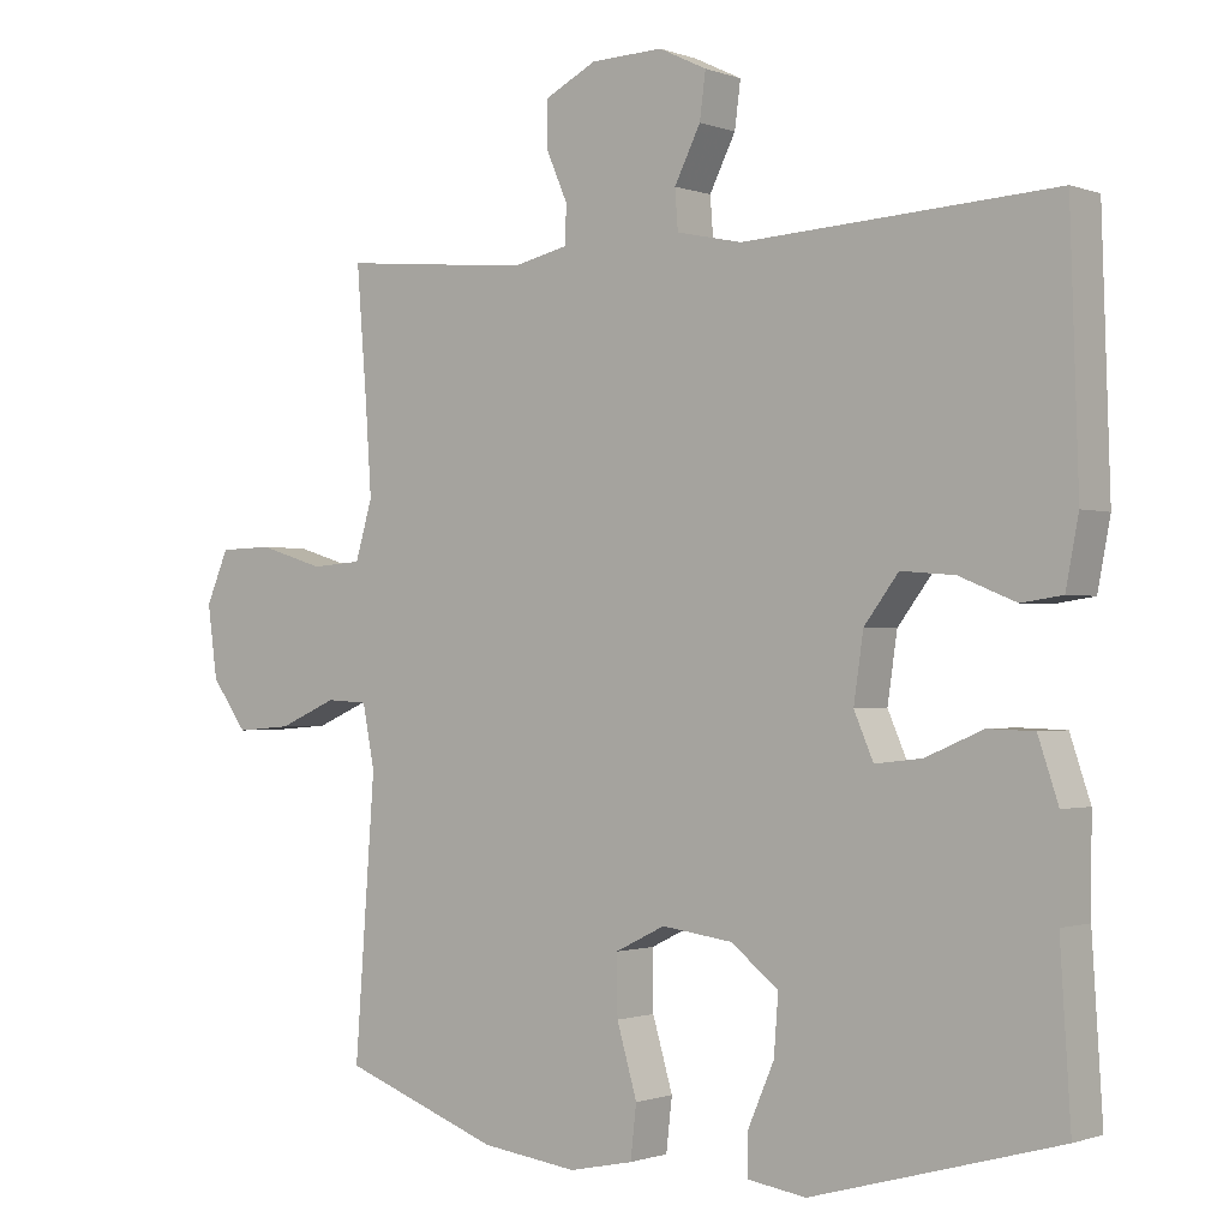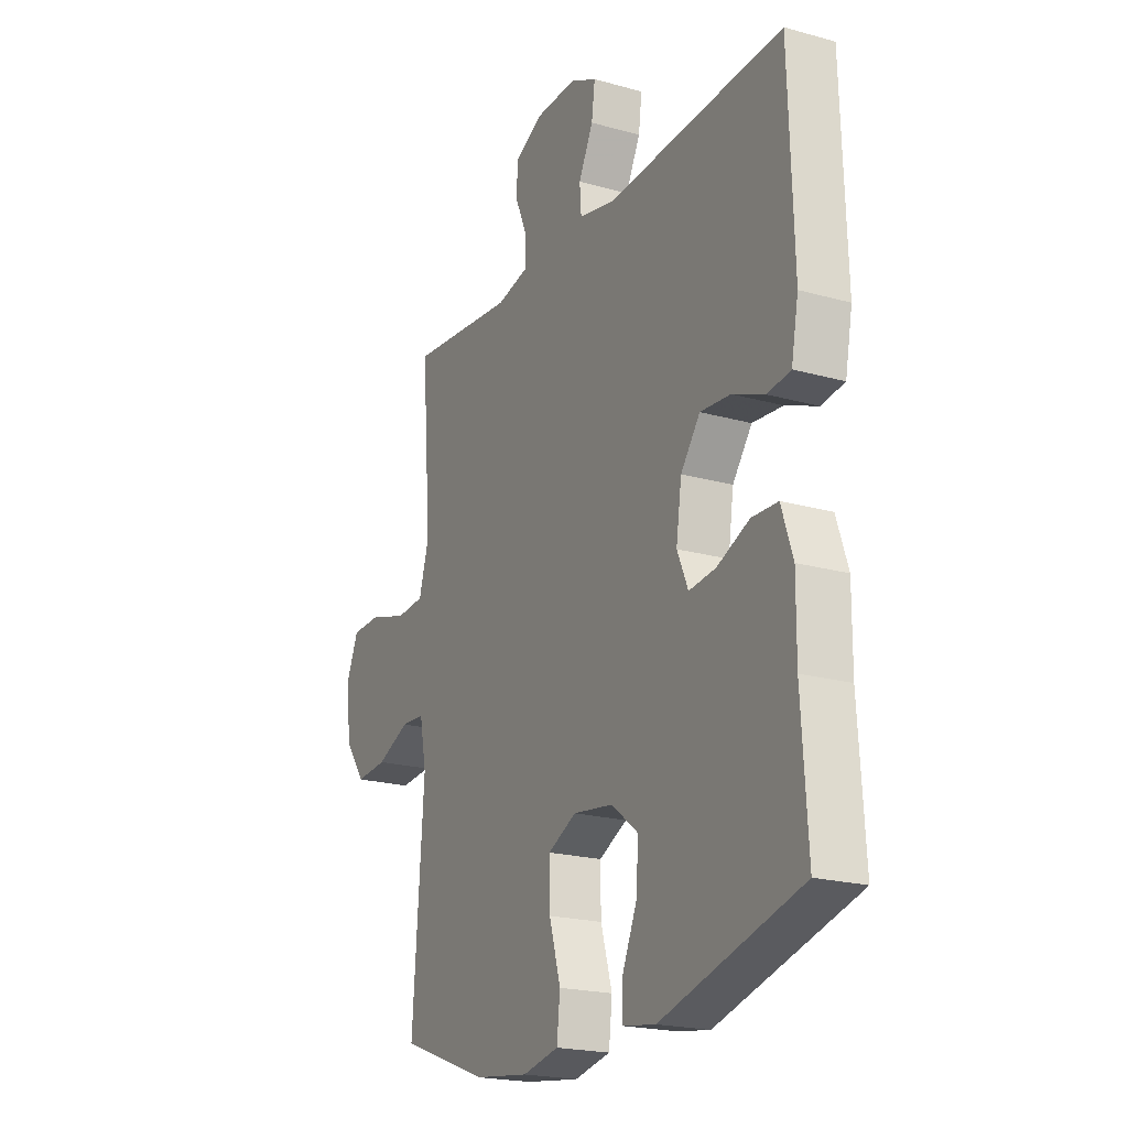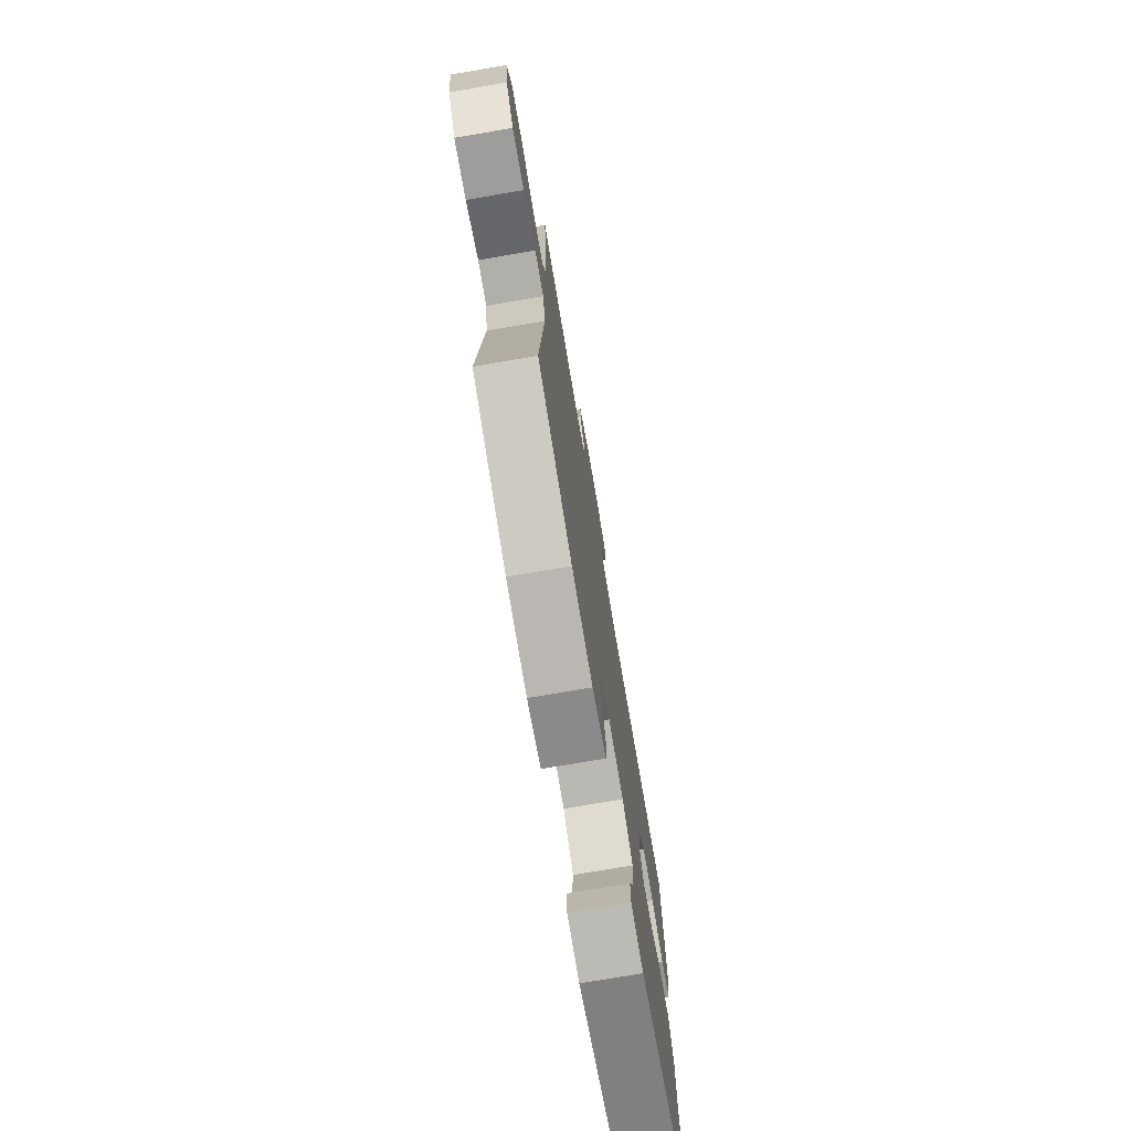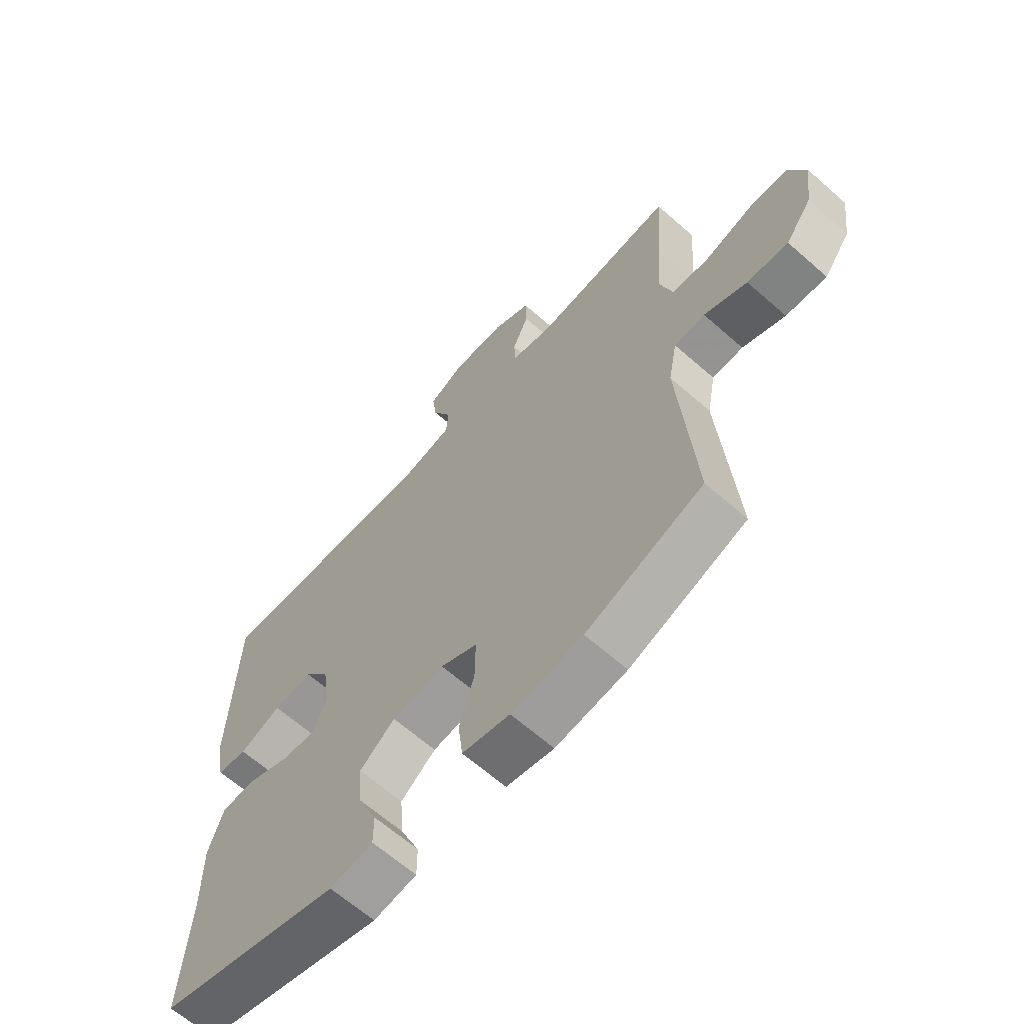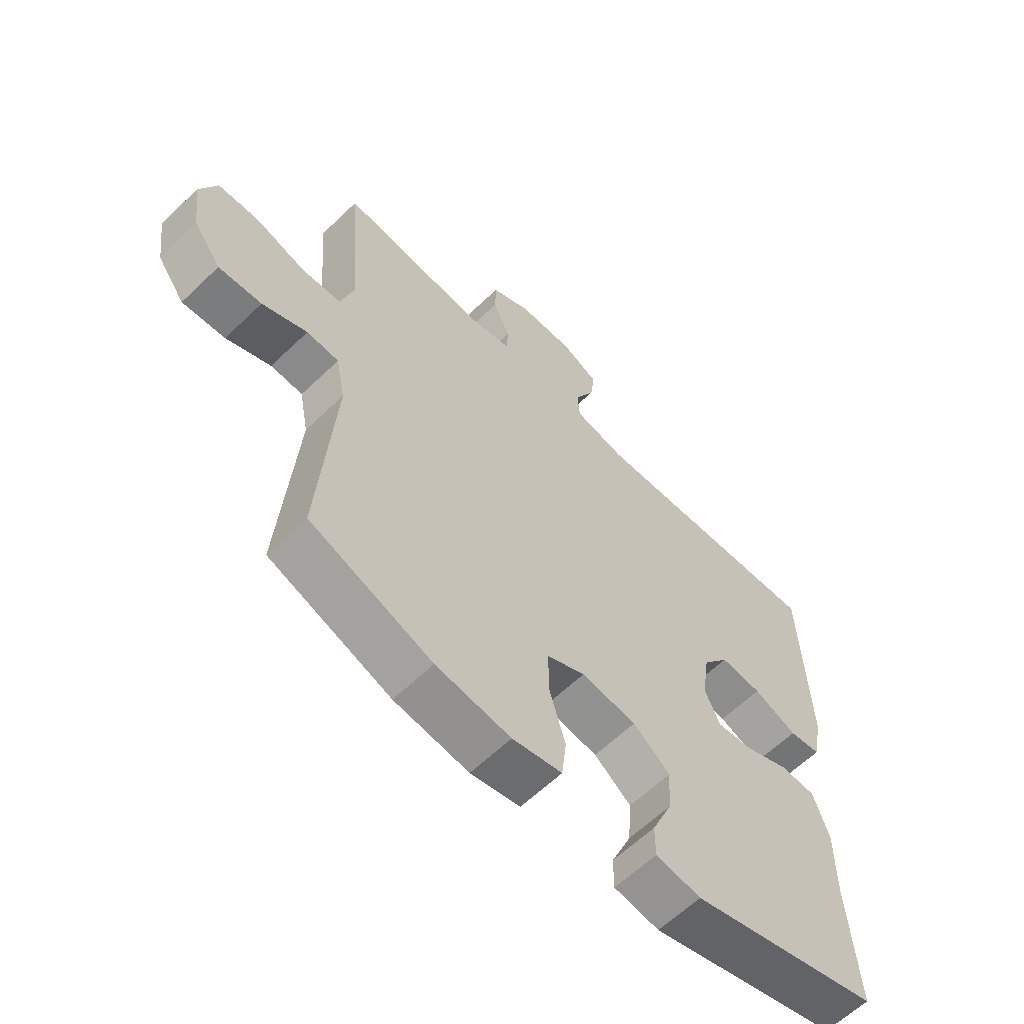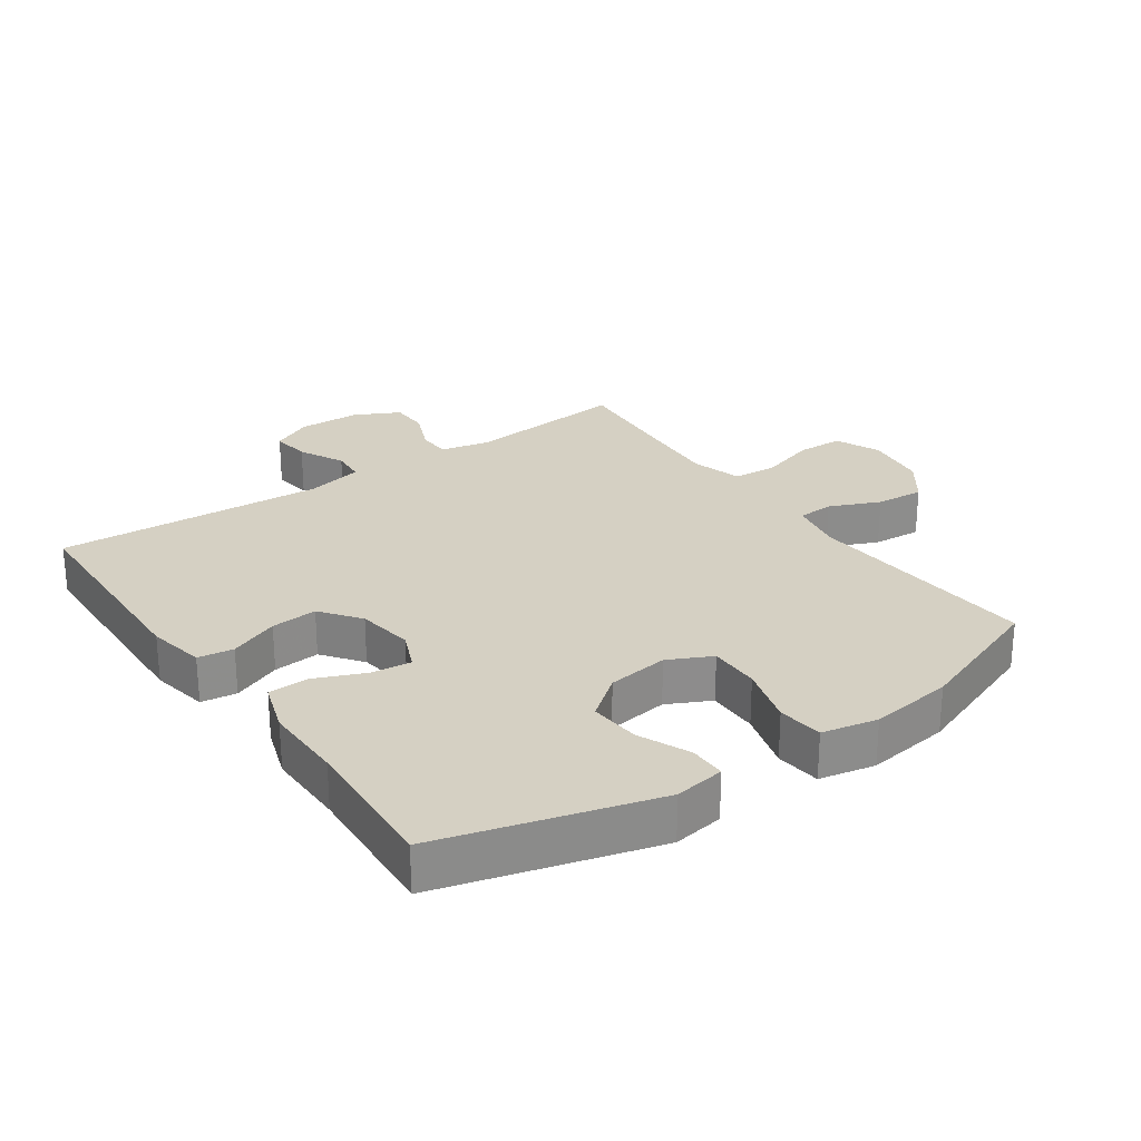
<metadata>
{"format":"obj","ext":"obj","renderer":"f3d","projection":"perspective","resolution":1024,"background":"white","views":[{"elev":-1.0,"azim":37.2,"up":"+Z"},{"elev":-20.7,"azim":63.0,"up":"+Z"},{"elev":-75.1,"azim":-80.3,"up":"+Z"},{"elev":-64.4,"azim":-131.6,"up":"+Z"},{"elev":-61.6,"azim":-45.6,"up":"+Z"},{"elev":26.1,"azim":145.0,"up":"+Y"}]}
</metadata>
<code>
v -0.5 0.07 -0.5
v -0.473 0.07 -0.133
v -0.489 0.07 -0.049
v -0.545 0.07 -0.046
v -0.623 0.07 -0.08
v -0.698 0.07 -0.086
v -0.746 0.07 -0.02
v -0.759 0.07 0.077
v -0.729 0.07 0.147
v -0.657 0.07 0.149
v -0.569 0.07 0.122
v -0.501 0.07 0.127
v -0.478 0.07 0.205
v -0.486 0.07 0.324
v -0.5 0.07 0.5
v -0.246 0.07 0.476
v -0.171 0.07 0.493
v -0.169 0.07 0.544
v -0.198 0.07 0.611
v -0.197 0.07 0.672
v -0.128 0.07 0.707
v -0.031 0.07 0.71
v 0.033 0.07 0.679
v 0.025 0.07 0.618
v -0.01 0.07 0.548
v -0.006 0.07 0.495
v 0.082 0.07 0.476
v 0.5 0.07 0.5
v 0.511 0.07 0.16
v 0.494 0.07 0.071
v 0.439 0.07 0.063
v 0.363 0.07 0.094
v 0.291 0.07 0.1
v 0.245 0.07 0.039
v 0.232 0.07 -0.05
v 0.258 0.07 -0.11
v 0.321 0.07 -0.103
v 0.398 0.07 -0.07
v 0.46 0.07 -0.072
v 0.487 0.07 -0.153
v 0.486 0.07 -0.277
v 0.5 0.07 -0.5
v 0.169 0.07 -0.592
v 0.091 0.07 -0.58
v 0.091 0.07 -0.524
v 0.126 0.07 -0.443
v 0.132 0.07 -0.365
v 0.068 0.07 -0.315
v -0.027 0.07 -0.302
v -0.094 0.07 -0.335
v -0.093 0.07 -0.414
v -0.066 0.07 -0.507
v -0.074 0.07 -0.577
v -0.16 0.07 -0.595
v -0.289 0.07 -0.578
v -0.5 0 -0.5
v -0.473 0 -0.133
v -0.489 0 -0.049
v -0.545 0 -0.046
v -0.623 0 -0.08
v -0.698 0 -0.086
v -0.746 0 -0.02
v -0.759 0 0.077
v -0.729 0 0.147
v -0.657 0 0.149
v -0.569 0 0.122
v -0.501 0 0.127
v -0.478 0 0.205
v -0.486 0 0.324
v -0.5 0 0.5
v -0.246 0 0.476
v -0.171 0 0.493
v -0.169 0 0.544
v -0.198 0 0.611
v -0.197 0 0.672
v -0.128 0 0.707
v -0.031 0 0.71
v 0.033 0 0.679
v 0.025 0 0.618
v -0.01 0 0.548
v -0.006 0 0.495
v 0.082 0 0.476
v 0.5 0 0.5
v 0.511 0 0.16
v 0.494 0 0.071
v 0.439 0 0.063
v 0.363 0 0.094
v 0.291 0 0.1
v 0.245 0 0.039
v 0.232 0 -0.05
v 0.258 0 -0.11
v 0.321 0 -0.103
v 0.398 0 -0.07
v 0.46 0 -0.072
v 0.487 0 -0.153
v 0.486 0 -0.277
v 0.5 0 -0.5
v 0.169 0 -0.592
v 0.091 0 -0.58
v 0.091 0 -0.524
v 0.126 0 -0.443
v 0.132 0 -0.365
v 0.068 0 -0.315
v -0.027 0 -0.302
v -0.094 0 -0.335
v -0.093 0 -0.414
v -0.066 0 -0.507
v -0.074 0 -0.577
v -0.16 0 -0.595
v -0.289 0 -0.578
f 54 55 1 2
f 51 52 53 54
f 50 51 54 2
f 49 50 2 3
f 48 49 3
f 43 44 45 46
f 41 42 43 46
f 41 46 47
f 40 41 47 48
f 37 38 39 40
f 36 37 40 48
f 29 30 31 32
f 27 28 29 32
f 26 27 32 33
f 22 23 24 25
f 22 25 26
f 21 22 26
f 18 19 20 21
f 17 18 21 26
f 16 17 26 33
f 14 15 16 33
f 8 9 10 11
f 8 11 12
f 7 8 12
f 4 5 6 7
f 3 4 7 12
f 35 36 48 3
f 13 14 33 34
f 13 34 35
f 3 12 13 35
f 57 56 110 109
f 109 108 107 106
f 57 109 106 105
f 58 57 105 104
f 58 104 103
f 101 100 99 98
f 101 98 97 96
f 102 101 96
f 103 102 96 95
f 95 94 93 92
f 103 95 92 91
f 87 86 85 84
f 87 84 83 82
f 88 87 82 81
f 80 79 78 77
f 81 80 77
f 81 77 76
f 76 75 74 73
f 81 76 73 72
f 88 81 72 71
f 88 71 70 69
f 66 65 64 63
f 67 66 63
f 67 63 62
f 62 61 60 59
f 67 62 59 58
f 58 103 91 90
f 89 88 69 68
f 90 89 68
f 90 68 67 58
f 1 56 57 2
f 2 57 58 3
f 3 58 59 4
f 4 59 60 5
f 5 60 61 6
f 6 61 62 7
f 7 62 63 8
f 8 63 64 9
f 9 64 65 10
f 10 65 66 11
f 11 66 67 12
f 12 67 68 13
f 13 68 69 14
f 14 69 70 15
f 15 70 71 16
f 16 71 72 17
f 17 72 73 18
f 18 73 74 19
f 19 74 75 20
f 20 75 76 21
f 21 76 77 22
f 22 77 78 23
f 23 78 79 24
f 24 79 80 25
f 25 80 81 26
f 26 81 82 27
f 27 82 83 28
f 28 83 84 29
f 29 84 85 30
f 30 85 86 31
f 31 86 87 32
f 32 87 88 33
f 33 88 89 34
f 34 89 90 35
f 35 90 91 36
f 36 91 92 37
f 37 92 93 38
f 38 93 94 39
f 39 94 95 40
f 40 95 96 41
f 41 96 97 42
f 42 97 98 43
f 43 98 99 44
f 44 99 100 45
f 45 100 101 46
f 46 101 102 47
f 47 102 103 48
f 48 103 104 49
f 49 104 105 50
f 50 105 106 51
f 51 106 107 52
f 52 107 108 53
f 53 108 109 54
f 54 109 110 55
f 55 110 56 1

</code>
